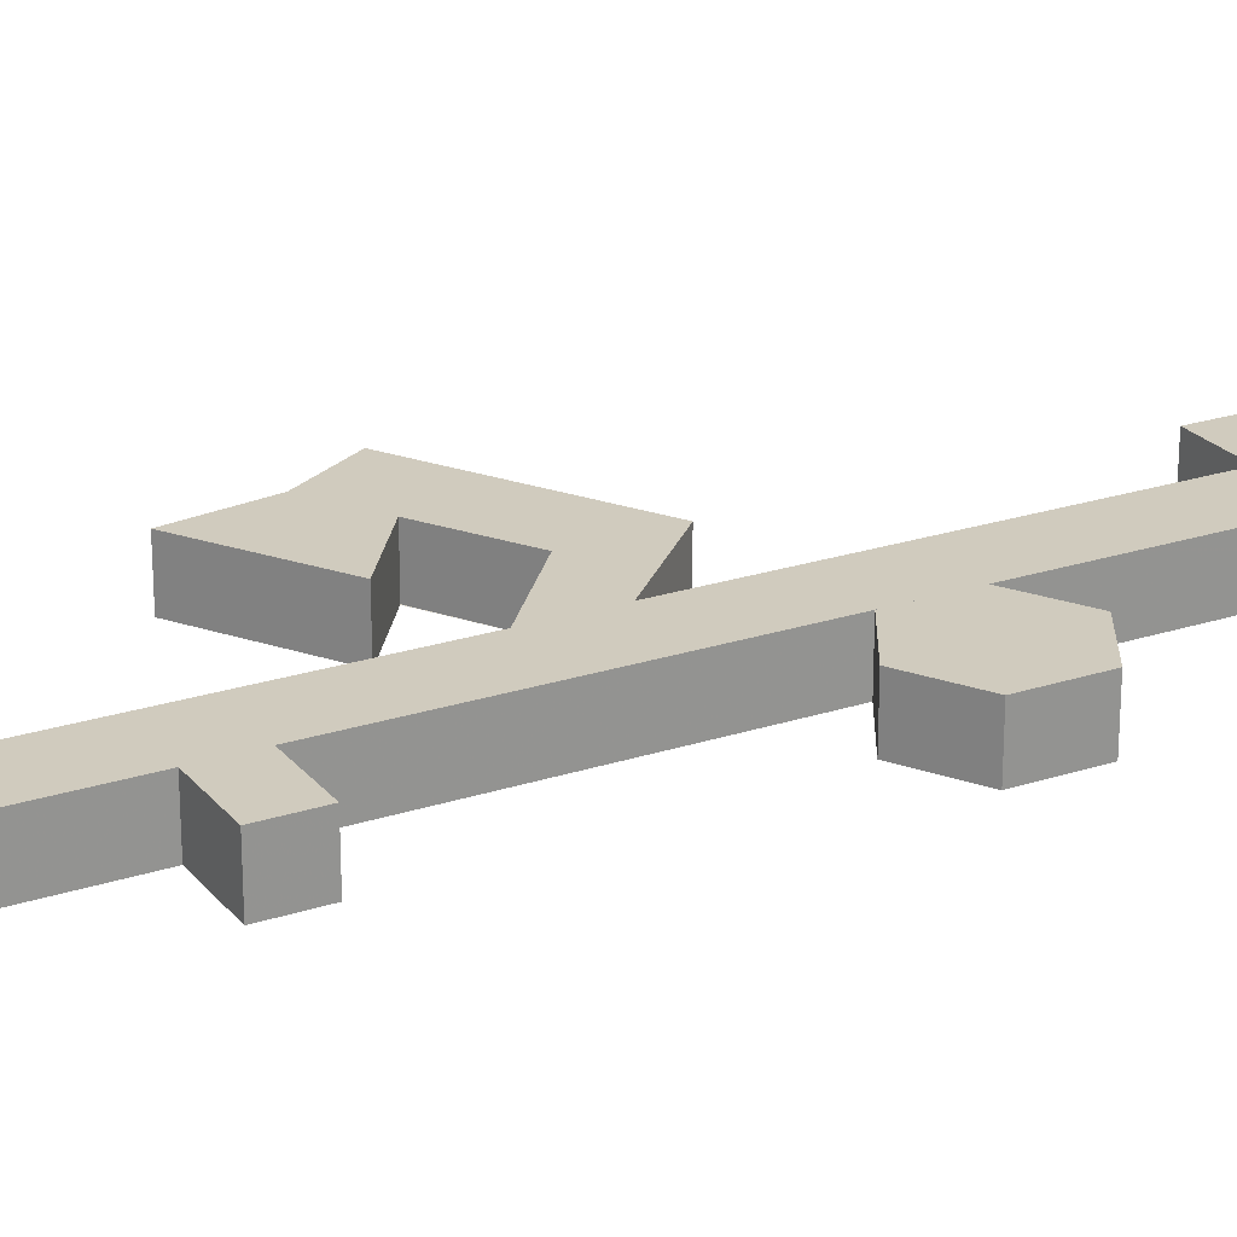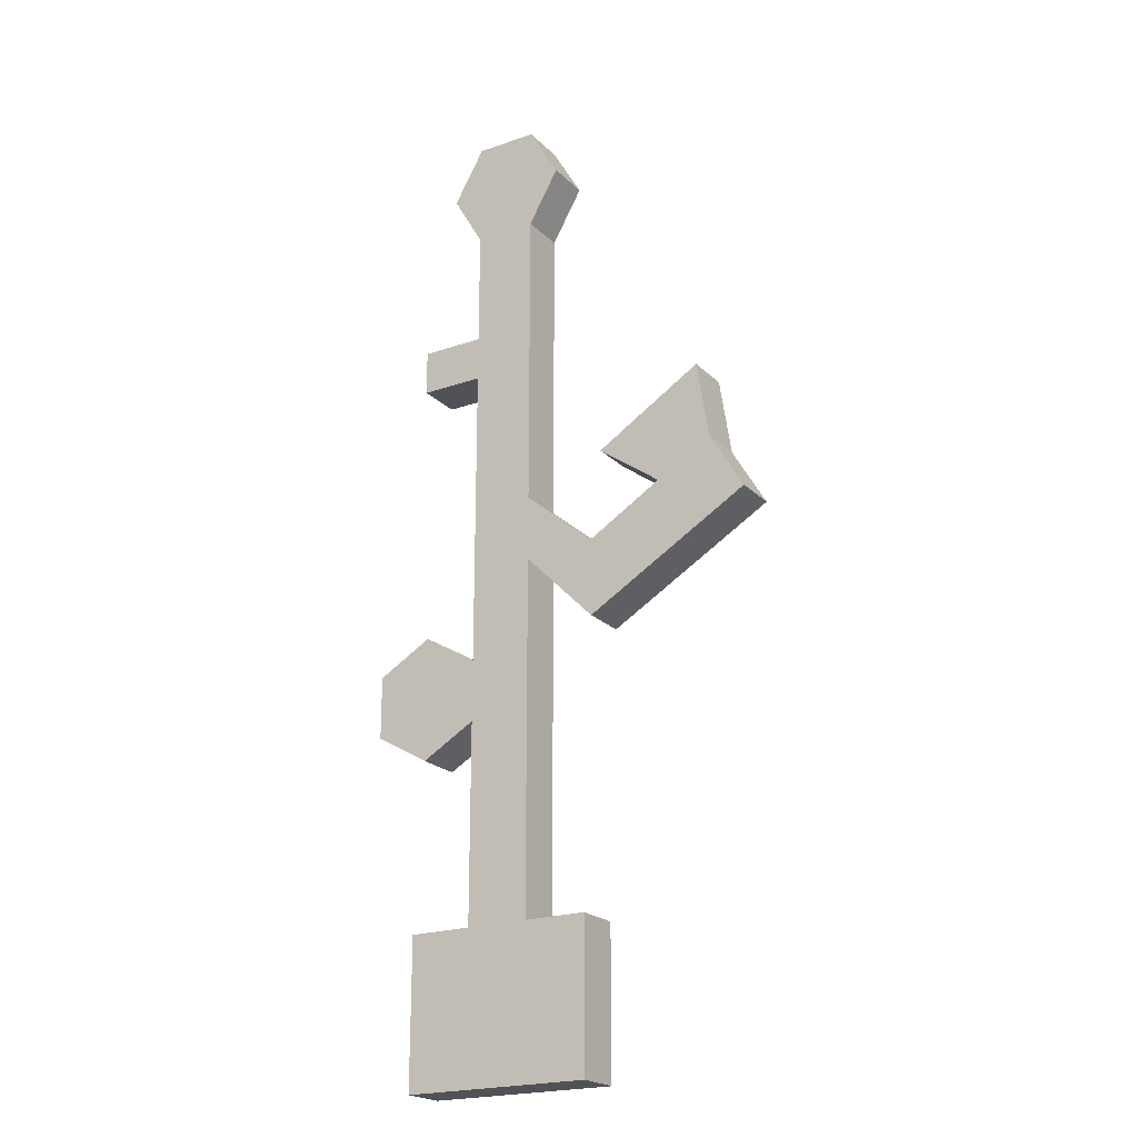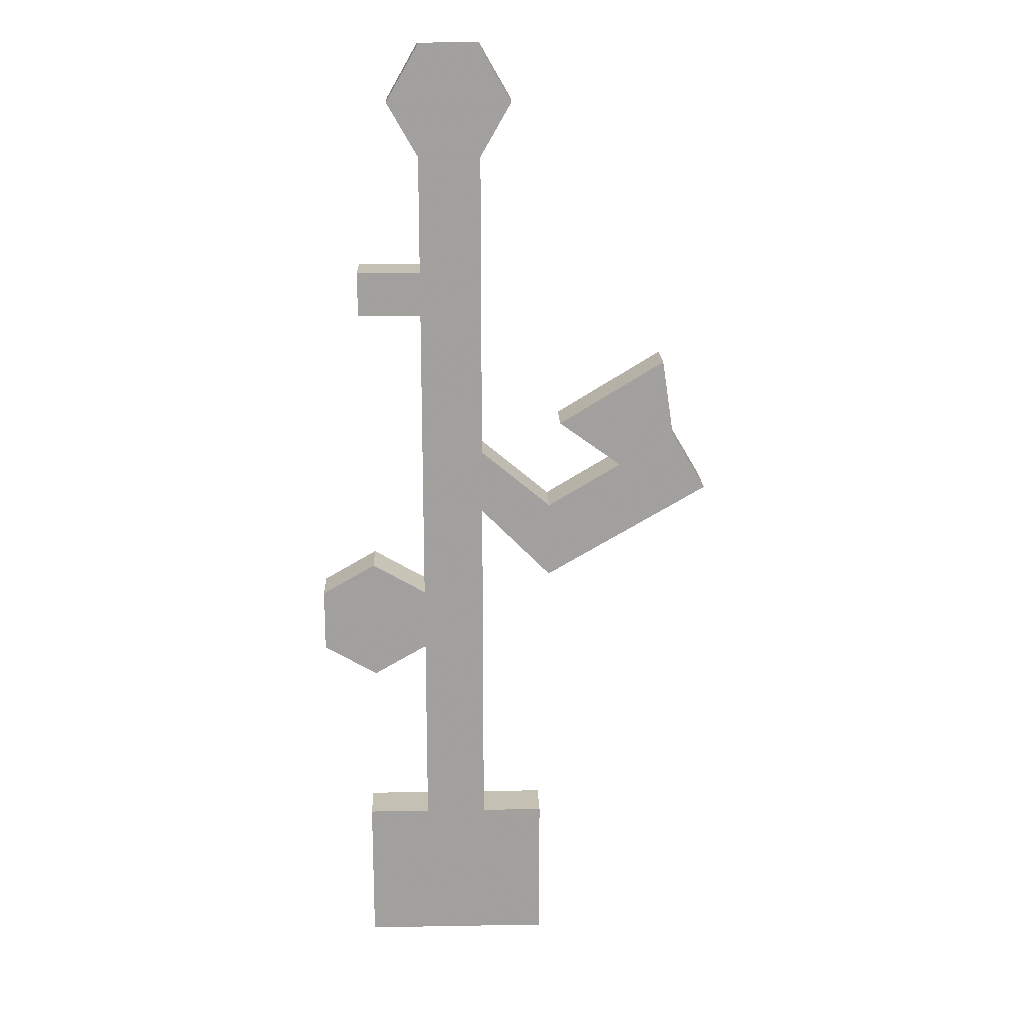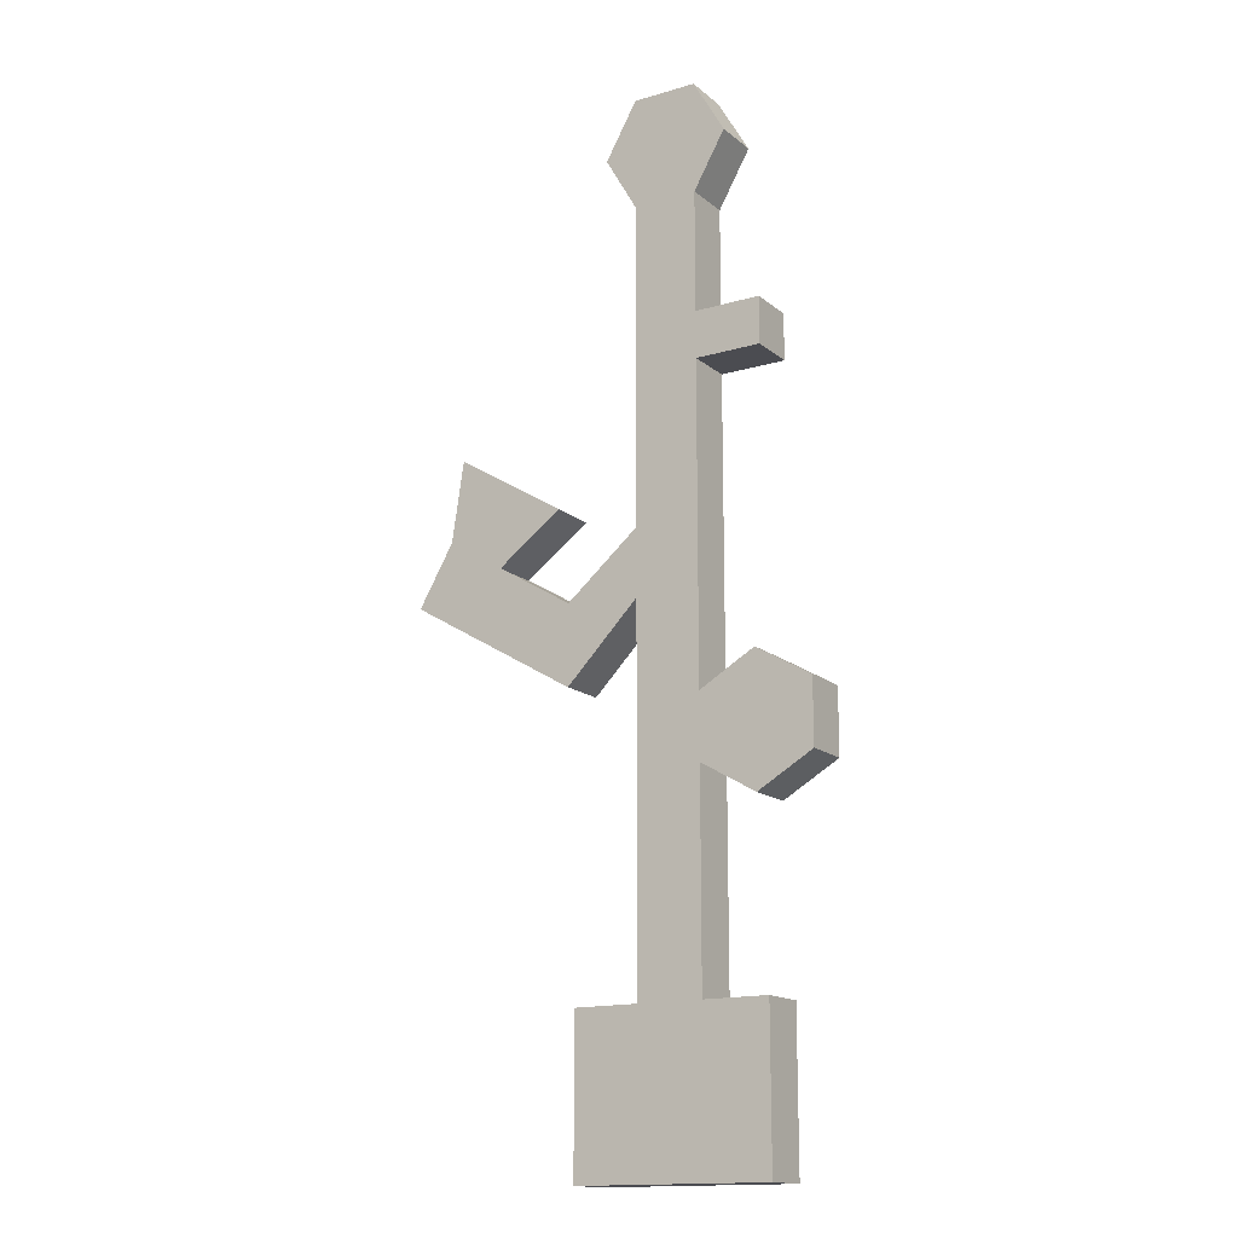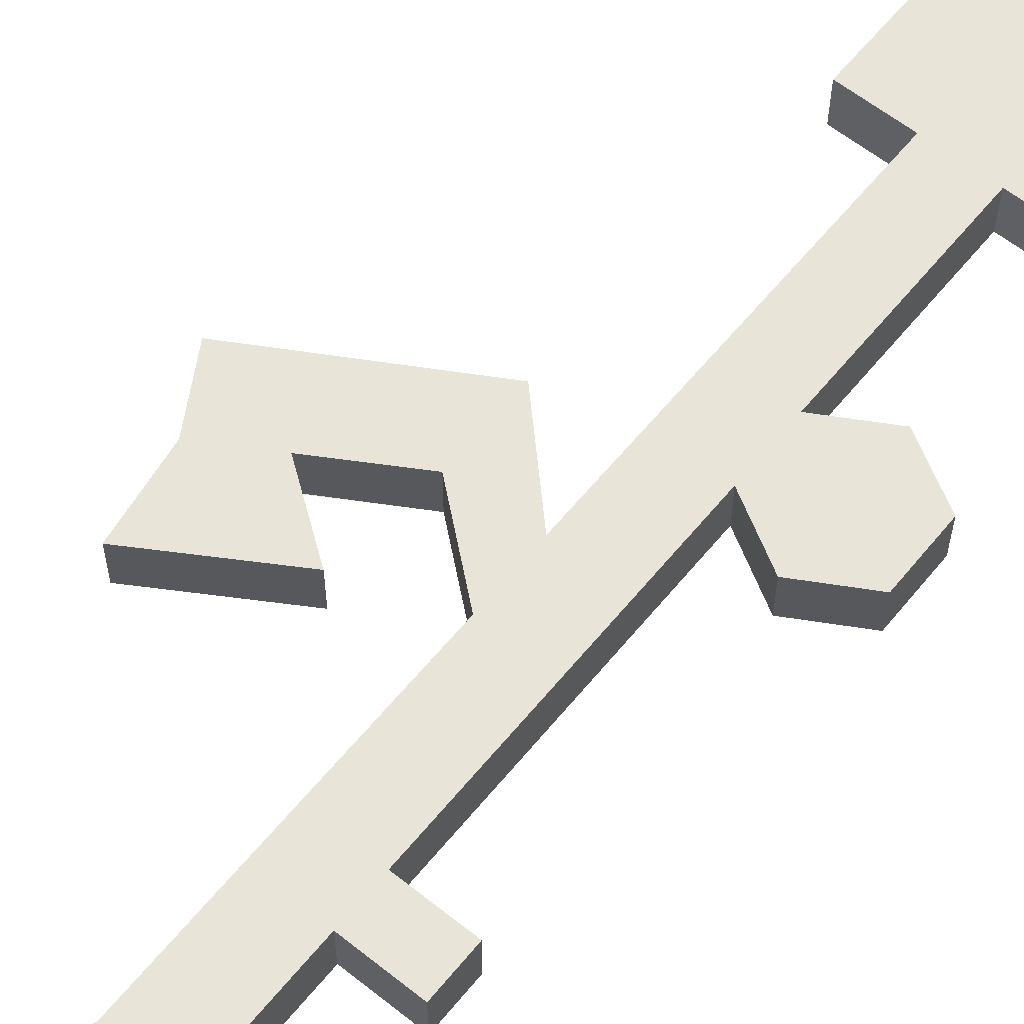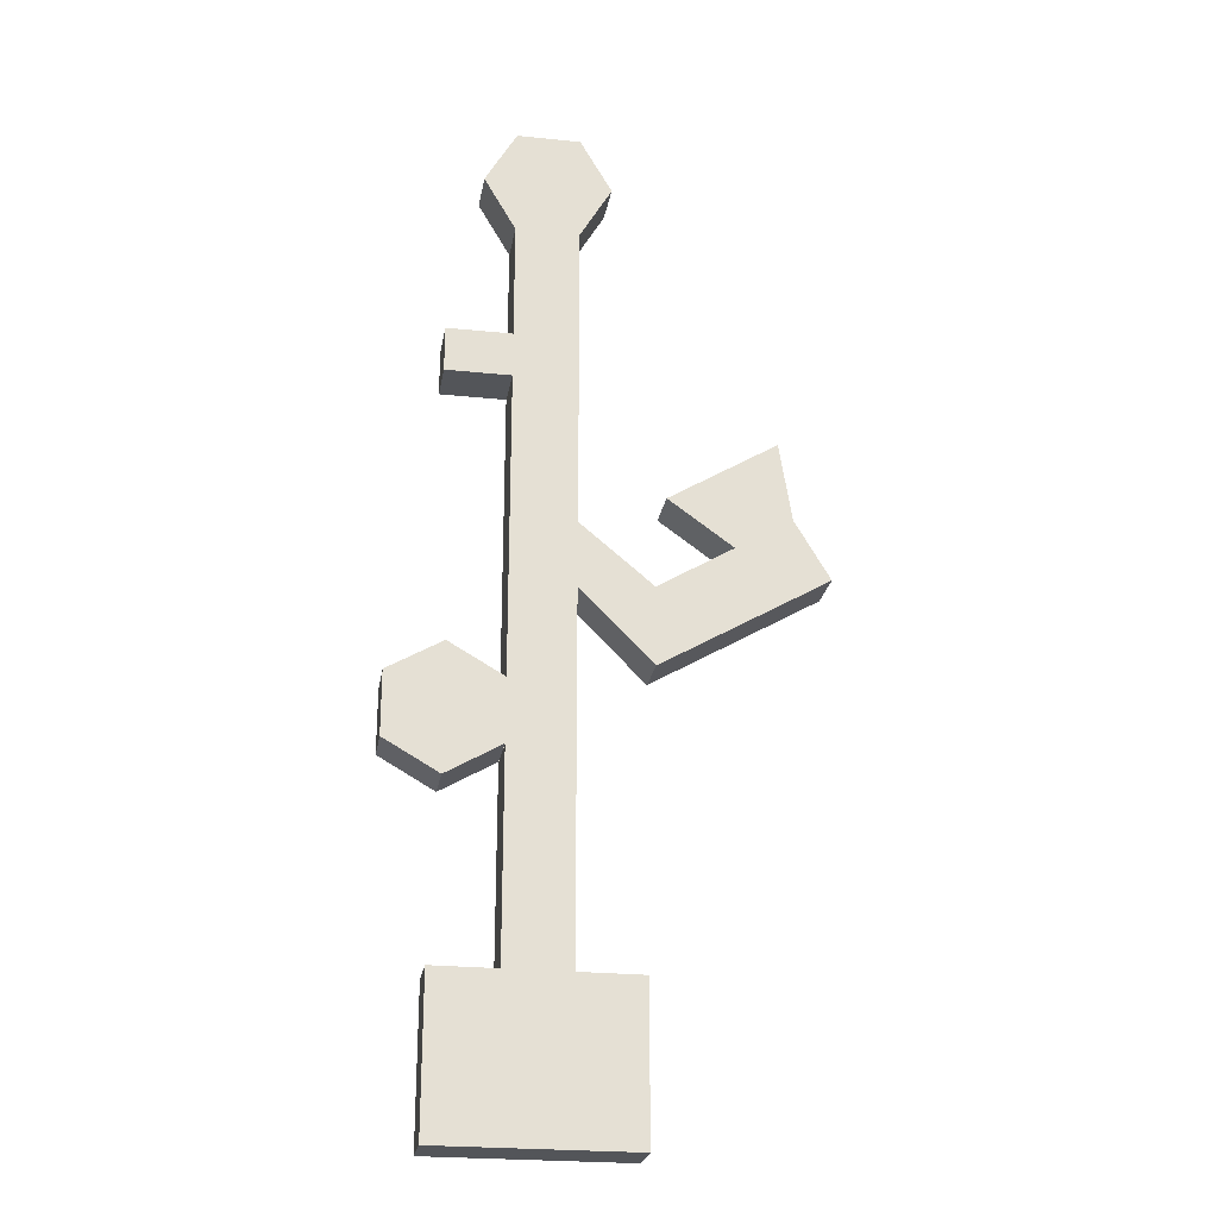
<metadata>
{"format":"obj","ext":"obj","renderer":"f3d","projection":"perspective","resolution":1024,"background":"white","views":[{"elev":23.5,"azim":61.1,"up":"+Y"},{"elev":-21.5,"azim":-148.4,"up":"+Z"},{"elev":18.3,"azim":178.1,"up":"+Z"},{"elev":-15.5,"azim":31.9,"up":"+Z"},{"elev":60.7,"azim":39.1,"up":"+Y"},{"elev":-24.3,"azim":170.4,"up":"+Z"}]}
</metadata>
<code>
g Cube
v -5791 -5996 -6.599e+04
v -5791 2920 -6.599e+04
v 6221 -5996 -6.599e+04
v 6221 2920 -6.599e+04
v 3.024e+04 -5996 -6.599e+04
v 3.024e+04 2920 -6.599e+04
v 3.024e+04 -5996 -9.423e+04
v 3.024e+04 2920 -9.423e+04
v 1.823e+04 -5996 -9.423e+04
v 1.823e+04 2920 -9.423e+04
v 6221 -5996 -9.423e+04
v 6221 2920 -9.423e+04
v -5791 -5996 -9.423e+04
v -5791 2920 -9.423e+04
v 6231 -5996 -6.151e+04
v 6231 2920 -6.151e+04
v 2.362e+04 -5996 8.384e+04
v 2.422e+04 -5996 8.384e+04
v 2.422e+04 2920 8.384e+04
v 2.362e+04 2920 8.384e+04
v 1.792e+04 -5996 7.398e+04
v 1.822e+04 2920 7.346e+04
v 1.792e+04 2920 7.398e+04
v 6231 -5996 7.346e+04
v 6231 2920 7.346e+04
v 6531 2920 7.398e+04
v 6526 -5996 7.398e+04
v 234.9 -5996 8.384e+04
v 234.9 2920 8.384e+04
v 834.5 2920 8.384e+04
v 830.3 -5996 8.384e+04
v 6231 -5996 9.423e+04
v 6231 2920 9.423e+04
v 6531 2920 9.371e+04
v 6526 -5996 9.371e+04
v 1.792e+04 -5996 9.371e+04
v 1.822e+04 -5996 9.423e+04
v 1.822e+04 2920 9.423e+04
v 1.792e+04 2920 9.371e+04
v 2.86e+04 -5996 -3.32e+04
v 2.86e+04 -5996 -3.38e+04
v 2.86e+04 2920 -3.38e+04
v 2.86e+04 2920 -3.32e+04
v 1.874e+04 -5996 -2.749e+04
v 1.822e+04 -5996 -2.779e+04
v 1.822e+04 2920 -2.779e+04
v 1.874e+04 2920 -2.749e+04
v 1.875e+04 -5996 -1.61e+04
v 1.823e+04 -5996 -1.58e+04
v 1.823e+04 2920 -1.58e+04
v 1.875e+04 2920 -1.61e+04
v 2.862e+04 -5996 -9814
v 2.862e+04 2920 -9814
v 2.862e+04 2920 -1.041e+04
v 2.862e+04 -5996 -1.041e+04
v 3.848e+04 -5996 -1.612e+04
v 3.9e+04 -5996 -1.582e+04
v 3.9e+04 2920 -1.582e+04
v 3.848e+04 2920 -1.612e+04
v 3.847e+04 -5996 -2.751e+04
v 3.899e+04 -5996 -2.781e+04
v 3.899e+04 2920 -2.781e+04
v 3.847e+04 2920 -2.751e+04
v 1.822e+04 -5996 7.346e+04
v 1.822e+04 -5996 6.147e+04
v 1.822e+04 2920 6.147e+04
v 6231 -5996 6.147e+04
v 6231 2920 6.147e+04
v 1.822e+04 -5996 5.104e+04
v 1.822e+04 2920 5.104e+04
v 6231 -5996 5.104e+04
v 6231 2920 5.104e+04
v 1.822e+04 -5996 4.24e+04
v 1.822e+04 2920 4.24e+04
v 6231 -5996 4.24e+04
v 6231 2920 4.24e+04
v 1.822e+04 -5996 1.422e+04
v 1.822e+04 2920 1.422e+04
v 6231 -5996 1.422e+04
v 6231 2920 1.422e+04
v 1.822e+04 -5996 1811
v 1.822e+04 2920 1811
v 6231 -5996 1811
v 6231 2920 1811
v 1.822e+04 -5996 -1.594e+04
v 1.822e+04 2920 -1.594e+04
v 6231 -5996 -1.594e+04
v 6231 2920 -1.594e+04
v 1.822e+04 -5996 -2.787e+04
v 1.822e+04 2920 -2.787e+04
v 6231 -5996 -2.787e+04
v 6231 2920 -2.787e+04
v 1.822e+04 -5996 -6.151e+04
v 1.822e+04 2920 -6.151e+04
v 3.051e+04 -5996 5.104e+04
v 3.051e+04 2920 5.104e+04
v 3.051e+04 -5996 4.24e+04
v 3.051e+04 2920 4.24e+04
v -7440 -5996 2836
v -7440 2920 2836
v -7440 -5996 -1.197e+04
v -7440 2920 -1.197e+04
v -3.235e+04 -5996 1.777e+04
v -3.235e+04 2920 1.777e+04
v -3.9e+04 -5996 6450
v -3.9e+04 2920 6450
v -2.179e+04 -5996 1.132e+04
v -2.179e+04 2920 1.132e+04
v -9569 2920 2.015e+04
v -3.008e+04 -5996 3.268e+04
v -3.008e+04 2920 3.268e+04
v -9569 -5996 2.015e+04
v 1.823e+04 -5996 -6.599e+04
v 1.823e+04 2920 -6.599e+04
f 1 2 4 3
f 9 113 5 7
f 113 114 6 5
f 5 6 8 7
f 7 8 10 9
f 9 10 12 11
f 11 12 14 13
f 13 14 2 1
f 2 14 12 4
f 4 12 10 114
f 114 10 8 6
f 13 1 3 11
f 11 3 113 9
f 3 4 16 15
f 113 3 15 93
f 17 18 64 21
f 18 19 22 64
f 19 20 23 22
f 37 38 19 18
f 21 64 24 27
f 36 27 31 35
f 38 39 20 19
f 36 17 21 27
f 27 24 28 31
f 24 25 29 28
f 25 26 30 29
f 22 23 26 25
f 31 28 32 35
f 28 29 33 32
f 29 30 34 33
f 39 34 30 20
f 35 32 37 36
f 105 103 99 101
f 33 34 39 38
f 23 20 30 26
f 36 37 18 17
f 40 41 45 44
f 41 42 46 45
f 42 43 47 46
f 61 62 42 41
f 44 45 49 48
f 60 48 55 56
f 62 63 43 42
f 60 40 44 48
f 48 49 52 55
f 49 50 53 52
f 50 51 54 53
f 51 50 46 47
f 55 52 57 56
f 52 53 58 57
f 53 54 59 58
f 63 59 54 43
f 56 57 61 60
f 57 58 62 61
f 58 59 63 62
f 47 43 54 51
f 60 61 41 40
f 103 110 112 107
f 64 22 66 65
f 108 109 111 104
f 67 68 25 24
f 25 68 66 22
f 67 24 64 65
f 65 69 71 67
f 67 71 72 68
f 68 72 70 66
f 66 70 69 65
f 69 73 75 71
f 71 75 76 72
f 72 76 74 70
f 96 98 97 95
f 73 77 79 75
f 75 79 80 76
f 76 80 78 74
f 74 78 77 73
f 77 81 83 79
f 103 105 106 104
f 80 84 82 78
f 78 82 81 77
f 81 85 87 83
f 83 87 88 84
f 84 88 86 82
f 82 86 85 81
f 85 89 91 87
f 87 91 92 88
f 88 92 90 86
f 104 111 110 103
f 89 93 15 91
f 91 15 16 92
f 92 16 94 90
f 90 94 93 89
f 70 96 95 69
f 69 95 97 73
f 73 97 98 74
f 74 98 96 70
f 79 99 100 80
f 80 100 102 84
f 84 102 101 83
f 83 101 99 79
f 99 107 108 100
f 107 112 109 108
f 93 94 114 113
f 94 16 4 114
f 112 110 111 109
f 101 102 106 105
f 102 100 104 106

</code>
